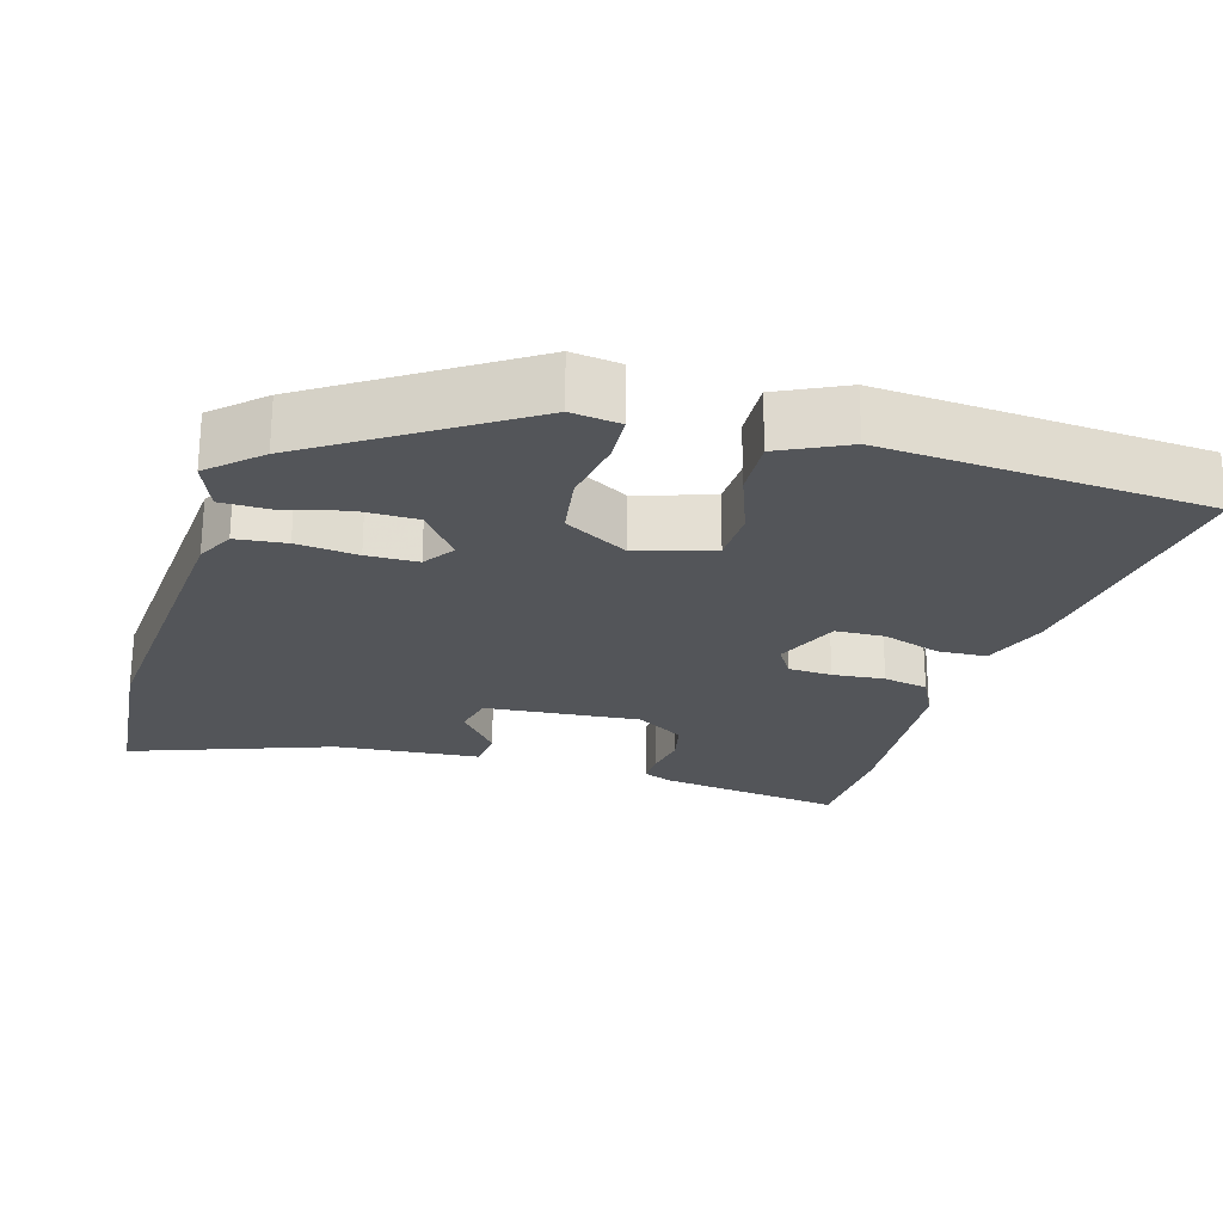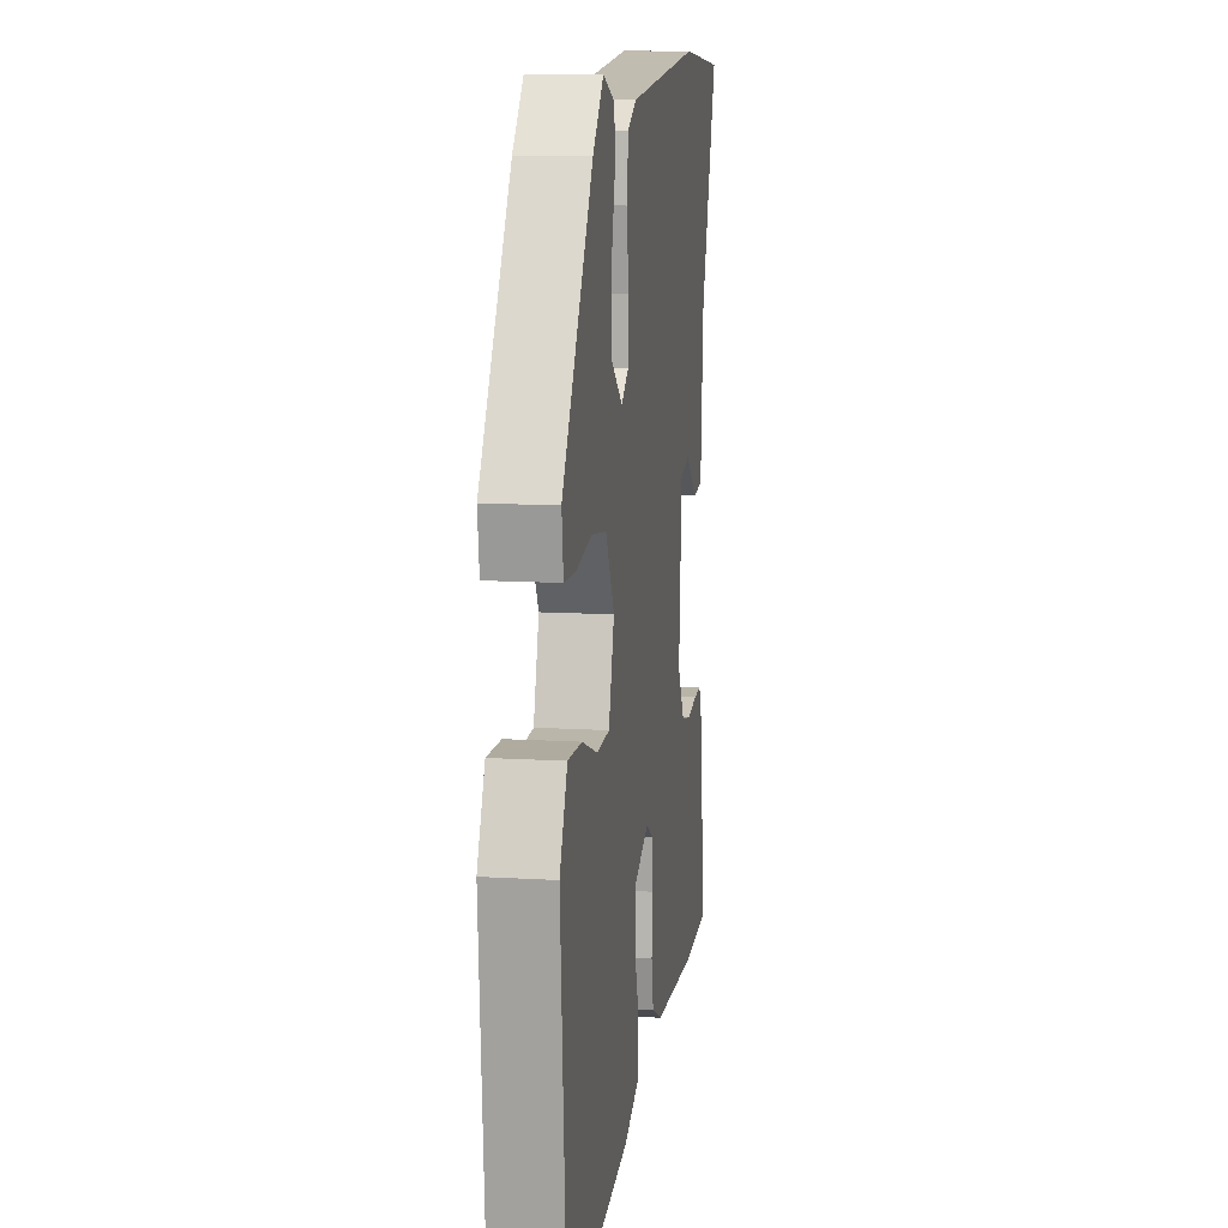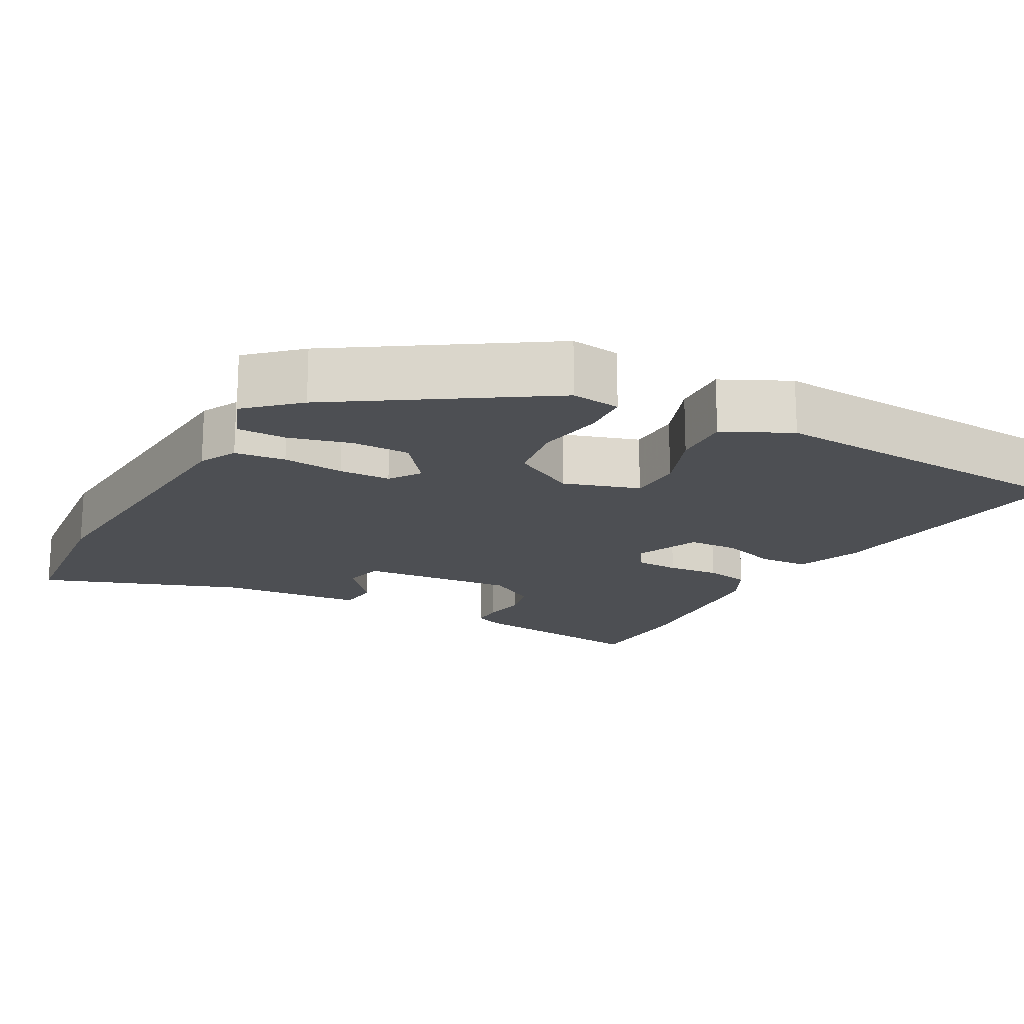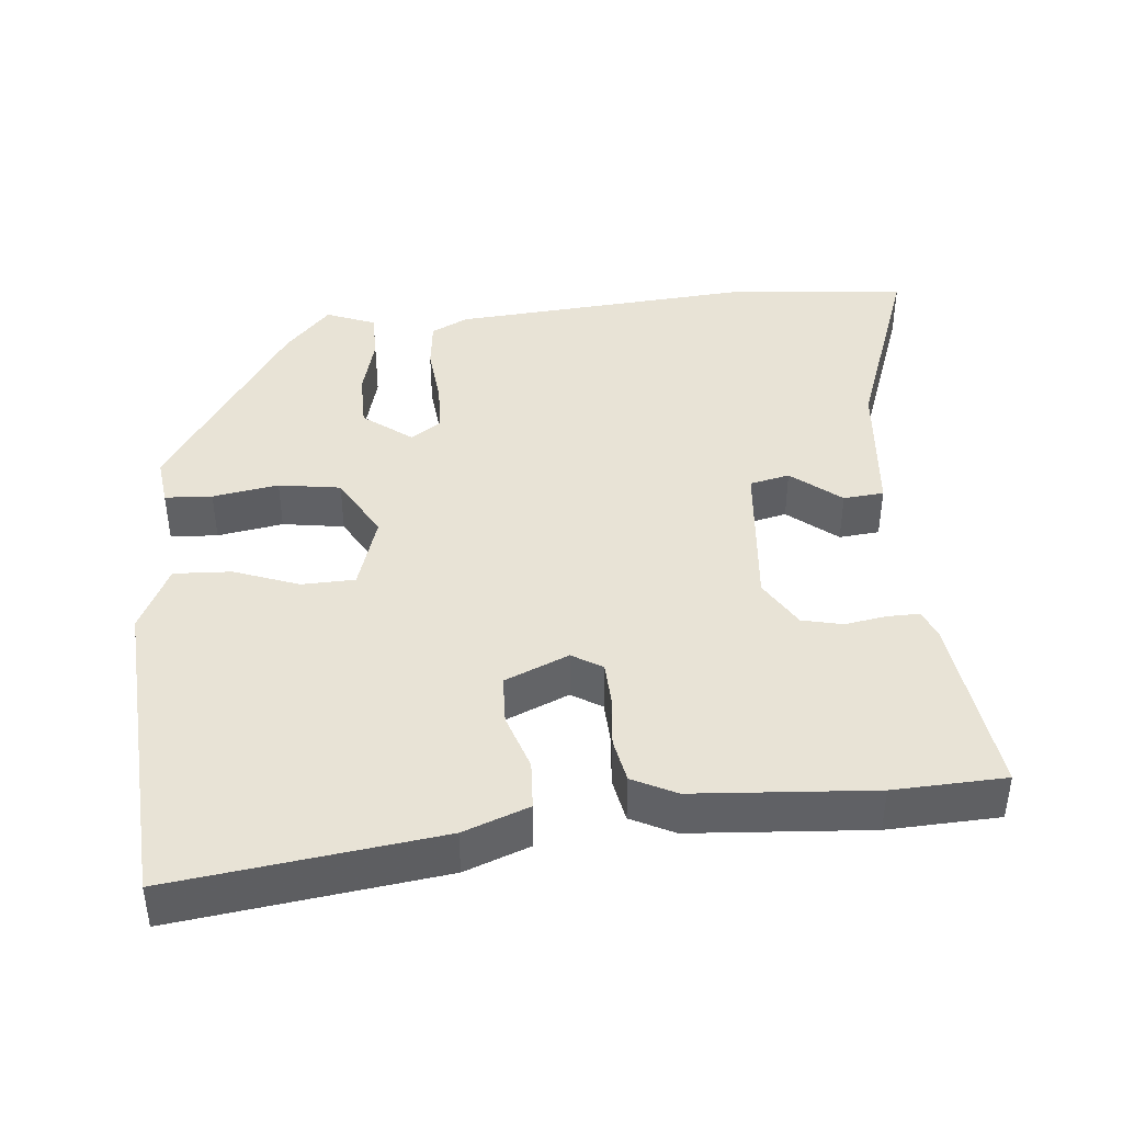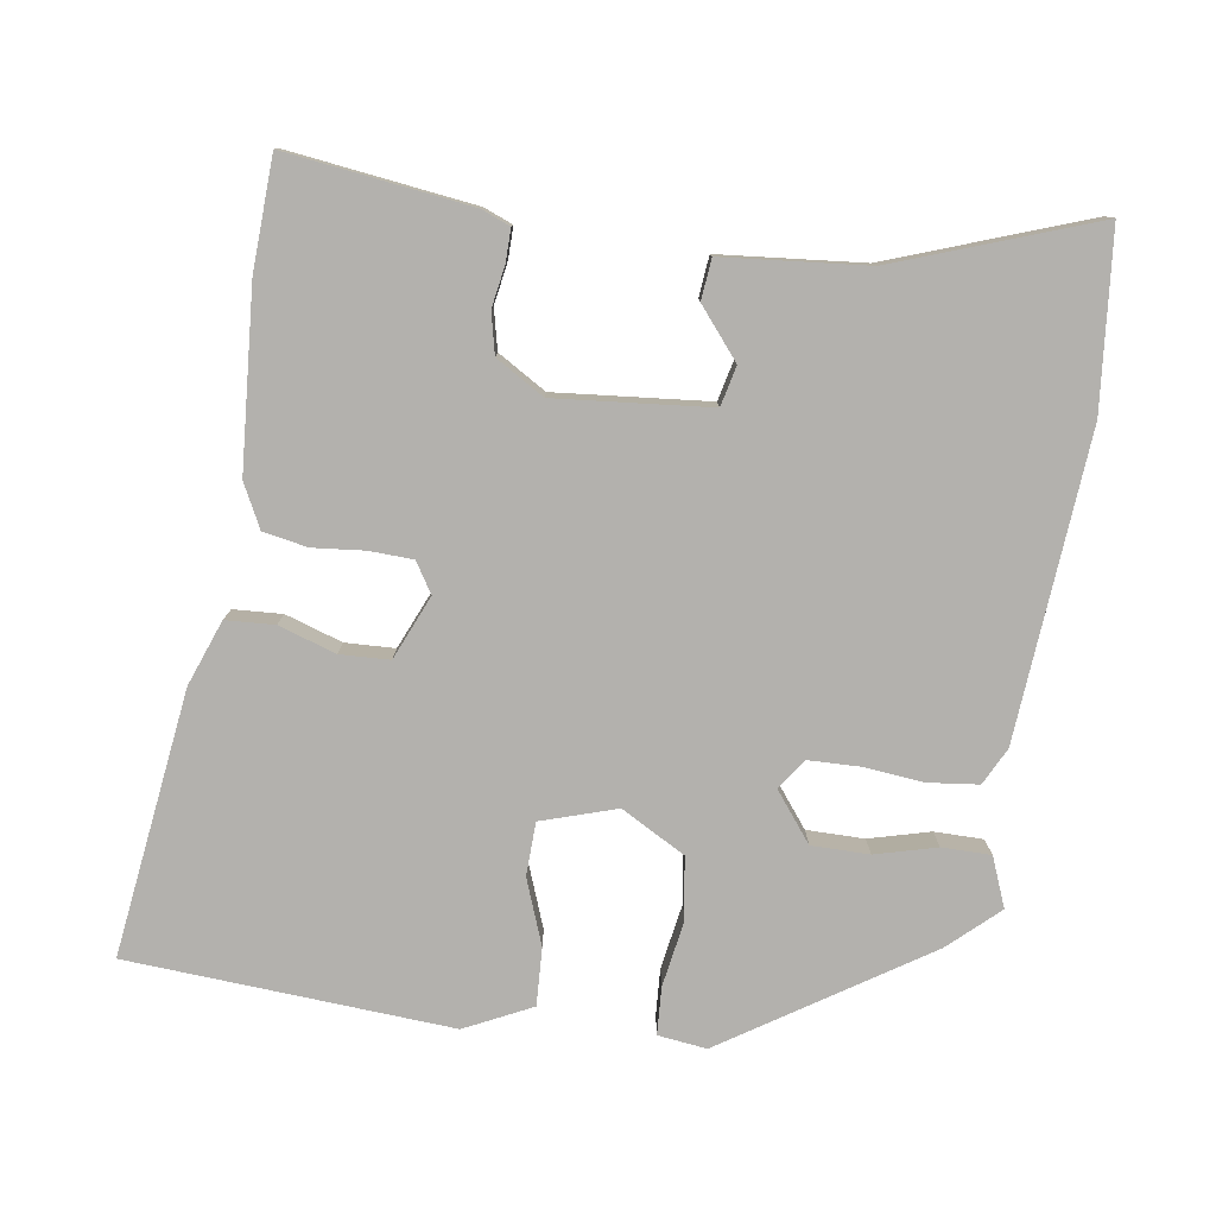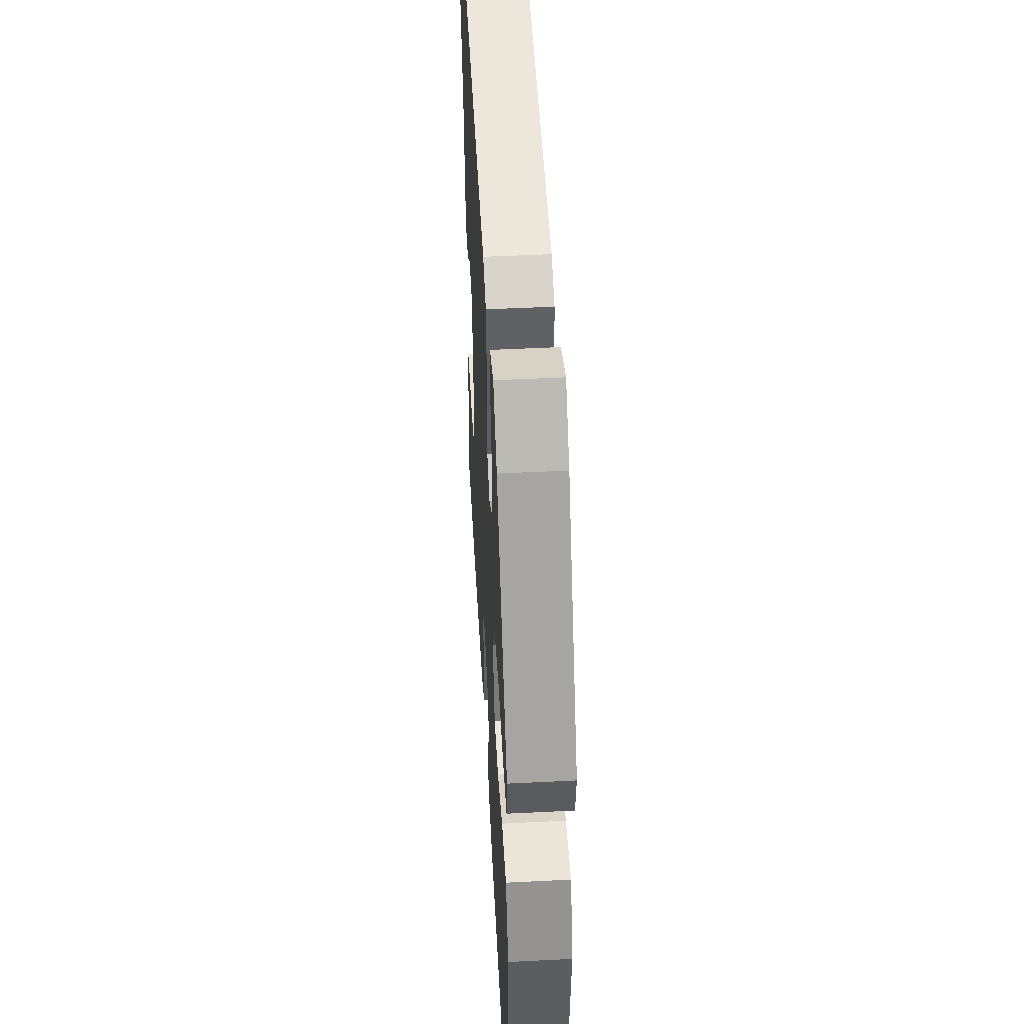
<metadata>
{"format":"obj","ext":"obj","renderer":"f3d","projection":"perspective","resolution":1024,"background":"white","views":[{"elev":-24.1,"azim":74.1,"up":"+Y"},{"elev":11.7,"azim":98.3,"up":"+Z"},{"elev":-17.7,"azim":62.0,"up":"+Y"},{"elev":41.8,"azim":175.2,"up":"+Y"},{"elev":-79.2,"azim":-97.9,"up":"+Y"},{"elev":48.8,"azim":86.8,"up":"+Z"}]}
</metadata>
<code>
v 0.498 0.07 -0.582
v 0.139 0.07 -0.531
v 0.051 0.07 -0.497
v 0.048 0.07 -0.431
v 0.074 0.07 -0.354
v 0.072 0.07 -0.287
v -0.014 0.07 -0.249
v -0.055 0.07 -0.274
v -0.058 0.07 -0.333
v -0.052 0.07 -0.403
v -0.064 0.07 -0.463
v -0.123 0.07 -0.492
v -0.366 0.07 -0.507
v -0.517 0.07 -0.499
v -0.482 0.07 -0.25
v -0.466 0.07 -0.211
v -0.422 0.07 -0.212
v -0.366 0.07 -0.222
v -0.311 0.07 -0.21
v -0.271 0.07 -0.145
v -0.288 0.07 0.064
v -0.342 0.07 0.077
v -0.409 0.07 0.023
v -0.464 0.07 0.029
v -0.48 0.07 0.224
v -0.574 0.07 0.494
v -0.336 0.07 0.514
v 0.078 0.07 0.477
v 0.128 0.07 0.451
v 0.135 0.07 0.383
v 0.126 0.07 0.301
v 0.127 0.07 0.232
v 0.168 0.07 0.203
v 0.234 0.07 0.253
v 0.235 0.07 0.331
v 0.214 0.07 0.414
v 0.215 0.07 0.48
v 0.282 0.07 0.506
v 0.342 0.07 0.439
v 0.514 0.07 0.167
v 0.505 0.07 0.101
v 0.441 0.07 0.098
v 0.352 0.07 0.114
v 0.268 0.07 0.102
v 0.219 0.07 0.016
v 0.25 0.07 -0.086
v 0.322 0.07 -0.089
v 0.41 0.07 -0.057
v 0.488 0.07 -0.054
v 0.531 0.07 -0.145
v 0.498 0 -0.582
v 0.139 0 -0.531
v 0.051 0 -0.497
v 0.048 0 -0.431
v 0.074 0 -0.354
v 0.072 0 -0.287
v -0.014 0 -0.249
v -0.055 0 -0.274
v -0.058 0 -0.333
v -0.052 0 -0.403
v -0.064 0 -0.463
v -0.123 0 -0.492
v -0.366 0 -0.507
v -0.517 0 -0.499
v -0.482 0 -0.25
v -0.466 0 -0.211
v -0.422 0 -0.212
v -0.366 0 -0.222
v -0.311 0 -0.21
v -0.271 0 -0.145
v -0.288 0 0.064
v -0.342 0 0.077
v -0.409 0 0.023
v -0.464 0 0.029
v -0.48 0 0.224
v -0.574 0 0.494
v -0.336 0 0.514
v 0.078 0 0.477
v 0.128 0 0.451
v 0.135 0 0.383
v 0.126 0 0.301
v 0.127 0 0.232
v 0.168 0 0.203
v 0.234 0 0.253
v 0.235 0 0.331
v 0.214 0 0.414
v 0.215 0 0.48
v 0.282 0 0.506
v 0.342 0 0.439
v 0.514 0 0.167
v 0.505 0 0.101
v 0.441 0 0.098
v 0.352 0 0.114
v 0.268 0 0.102
v 0.219 0 0.016
v 0.25 0 -0.086
v 0.322 0 -0.089
v 0.41 0 -0.057
v 0.488 0 -0.054
v 0.531 0 -0.145
f 3 4 5
f 2 3 5
f 1 2 5
f 50 1 5
f 49 50 5
f 48 49 5
f 47 48 5
f 46 47 5 6
f 45 46 6 7
f 44 45 7 8
f 41 42 43
f 40 41 43
f 39 40 43
f 38 39 43
f 37 38 43
f 36 37 43
f 35 36 43
f 34 35 43 44
f 33 34 44 8
f 29 30 31
f 28 29 31
f 27 28 31
f 26 27 31
f 25 26 31
f 25 31 32
f 22 23 24 25
f 25 32 33
f 22 25 33
f 21 22 33
f 16 17 18
f 15 16 18
f 14 15 18
f 13 14 18
f 12 13 18
f 11 12 18
f 10 11 18
f 9 10 18
f 8 9 18 19
f 20 21 33 8
f 8 19 20
f 55 54 53
f 55 53 52
f 55 52 51
f 55 51 100
f 55 100 99
f 55 99 98
f 55 98 97
f 56 55 97 96
f 57 56 96 95
f 58 57 95 94
f 93 92 91
f 93 91 90
f 93 90 89
f 93 89 88
f 93 88 87
f 93 87 86
f 93 86 85
f 94 93 85 84
f 58 94 84 83
f 81 80 79
f 81 79 78
f 81 78 77
f 81 77 76
f 81 76 75
f 82 81 75
f 75 74 73 72
f 83 82 75
f 83 75 72
f 83 72 71
f 68 67 66
f 68 66 65
f 68 65 64
f 68 64 63
f 68 63 62
f 68 62 61
f 68 61 60
f 68 60 59
f 69 68 59 58
f 58 83 71 70
f 70 69 58
f 1 51 52 2
f 2 52 53 3
f 3 53 54 4
f 4 54 55 5
f 5 55 56 6
f 6 56 57 7
f 7 57 58 8
f 8 58 59 9
f 9 59 60 10
f 10 60 61 11
f 11 61 62 12
f 12 62 63 13
f 13 63 64 14
f 14 64 65 15
f 15 65 66 16
f 16 66 67 17
f 17 67 68 18
f 18 68 69 19
f 19 69 70 20
f 20 70 71 21
f 21 71 72 22
f 22 72 73 23
f 23 73 74 24
f 24 74 75 25
f 25 75 76 26
f 26 76 77 27
f 27 77 78 28
f 28 78 79 29
f 29 79 80 30
f 30 80 81 31
f 31 81 82 32
f 32 82 83 33
f 33 83 84 34
f 34 84 85 35
f 35 85 86 36
f 36 86 87 37
f 37 87 88 38
f 38 88 89 39
f 39 89 90 40
f 40 90 91 41
f 41 91 92 42
f 42 92 93 43
f 43 93 94 44
f 44 94 95 45
f 45 95 96 46
f 46 96 97 47
f 47 97 98 48
f 48 98 99 49
f 49 99 100 50
f 50 100 51 1

</code>
